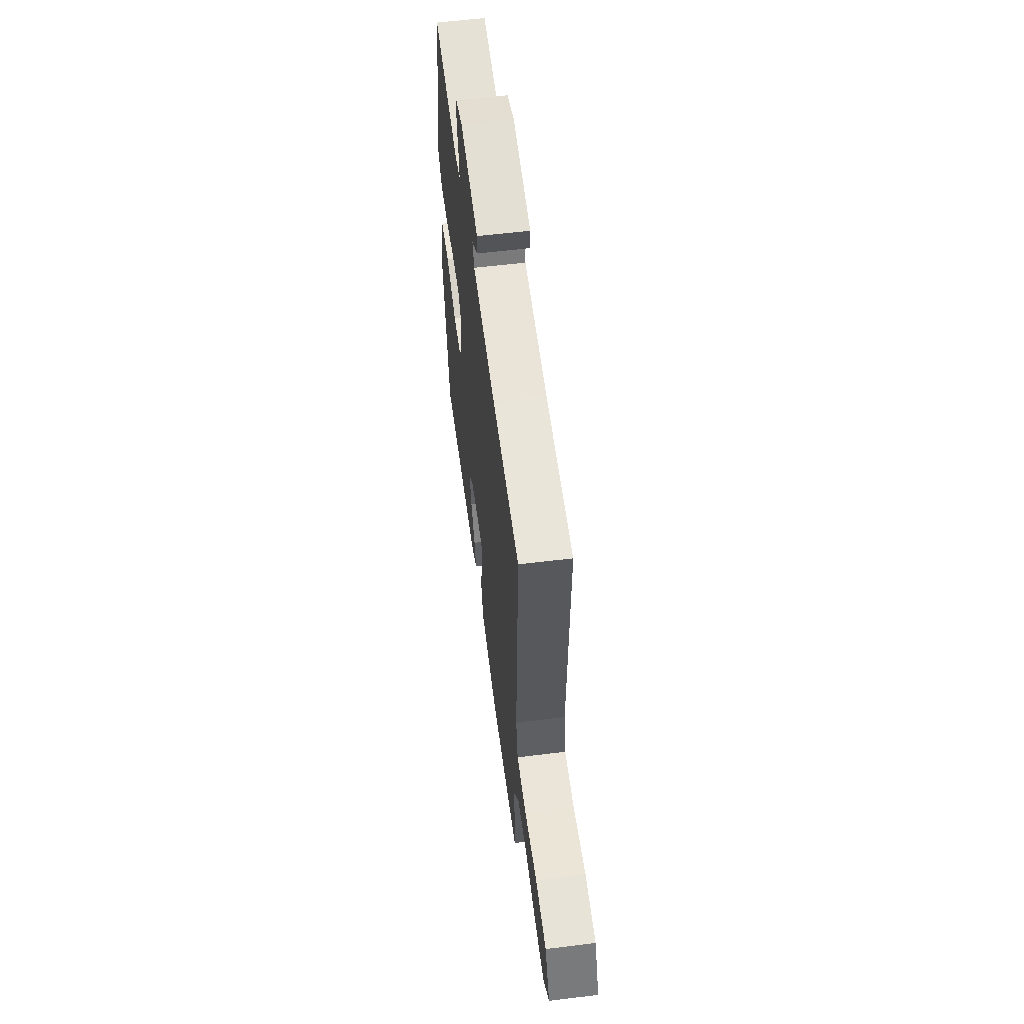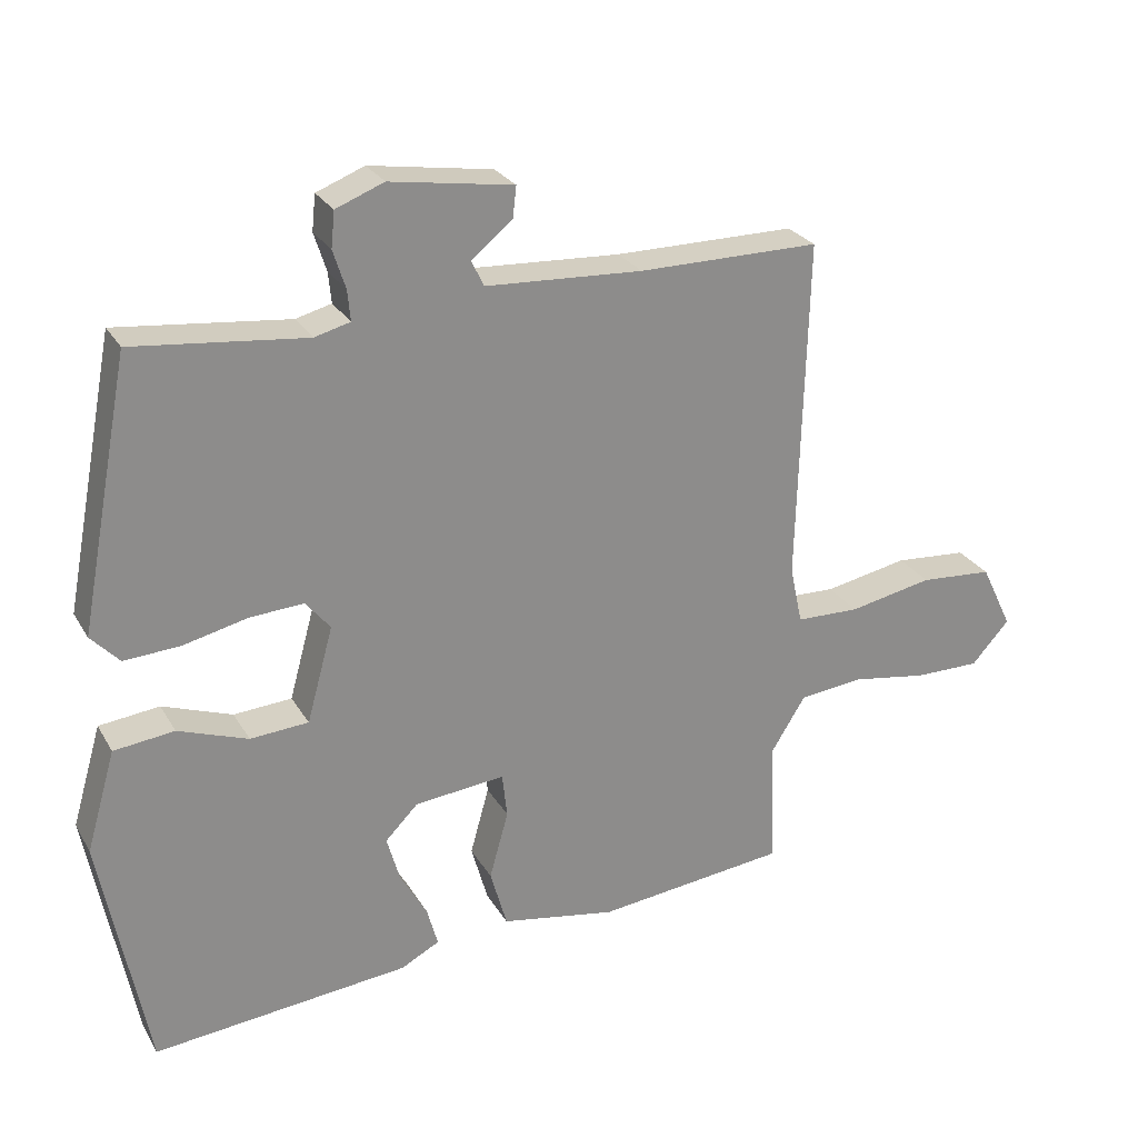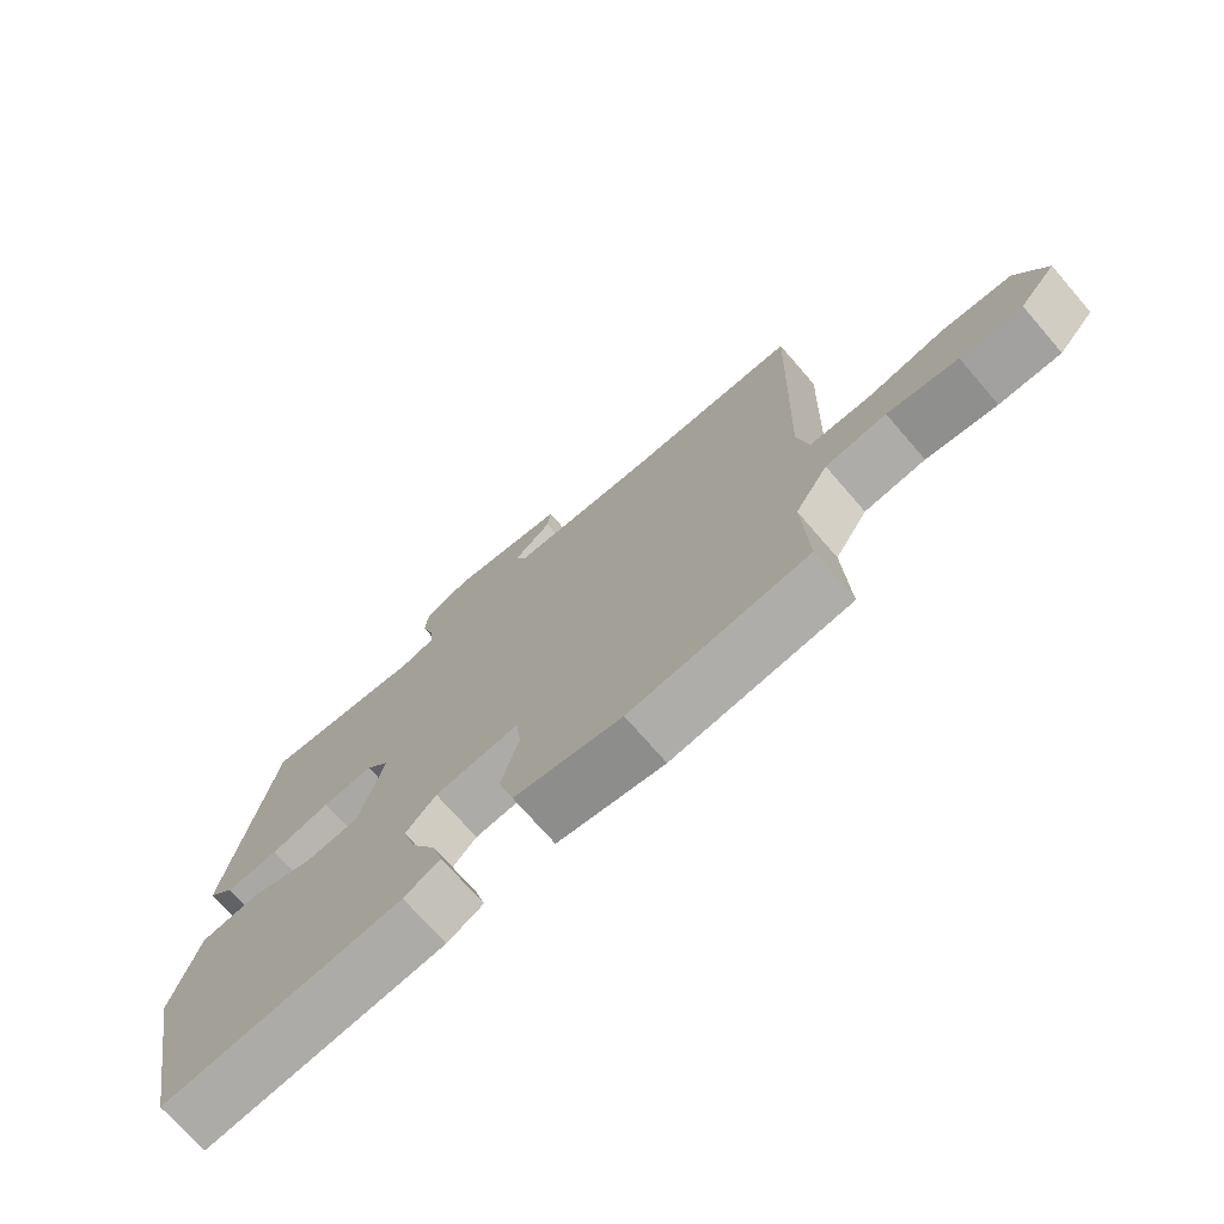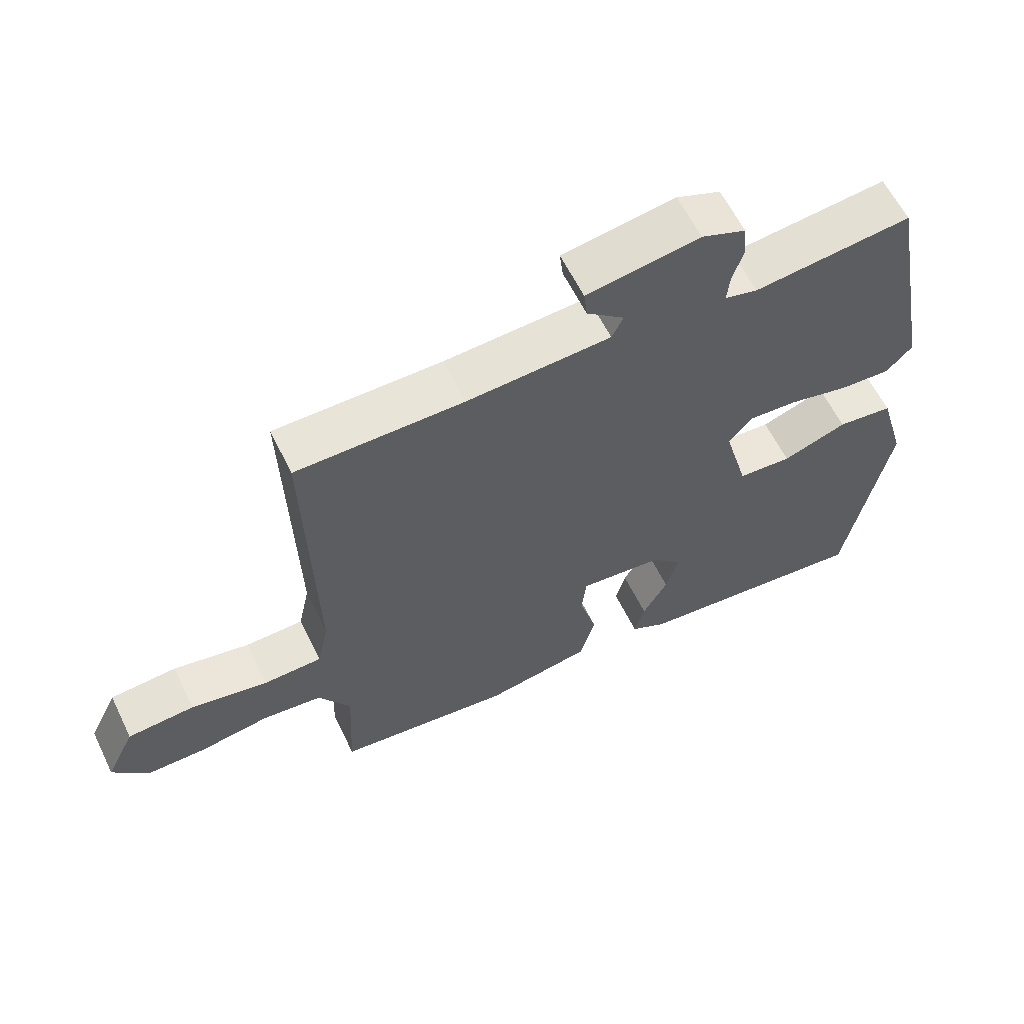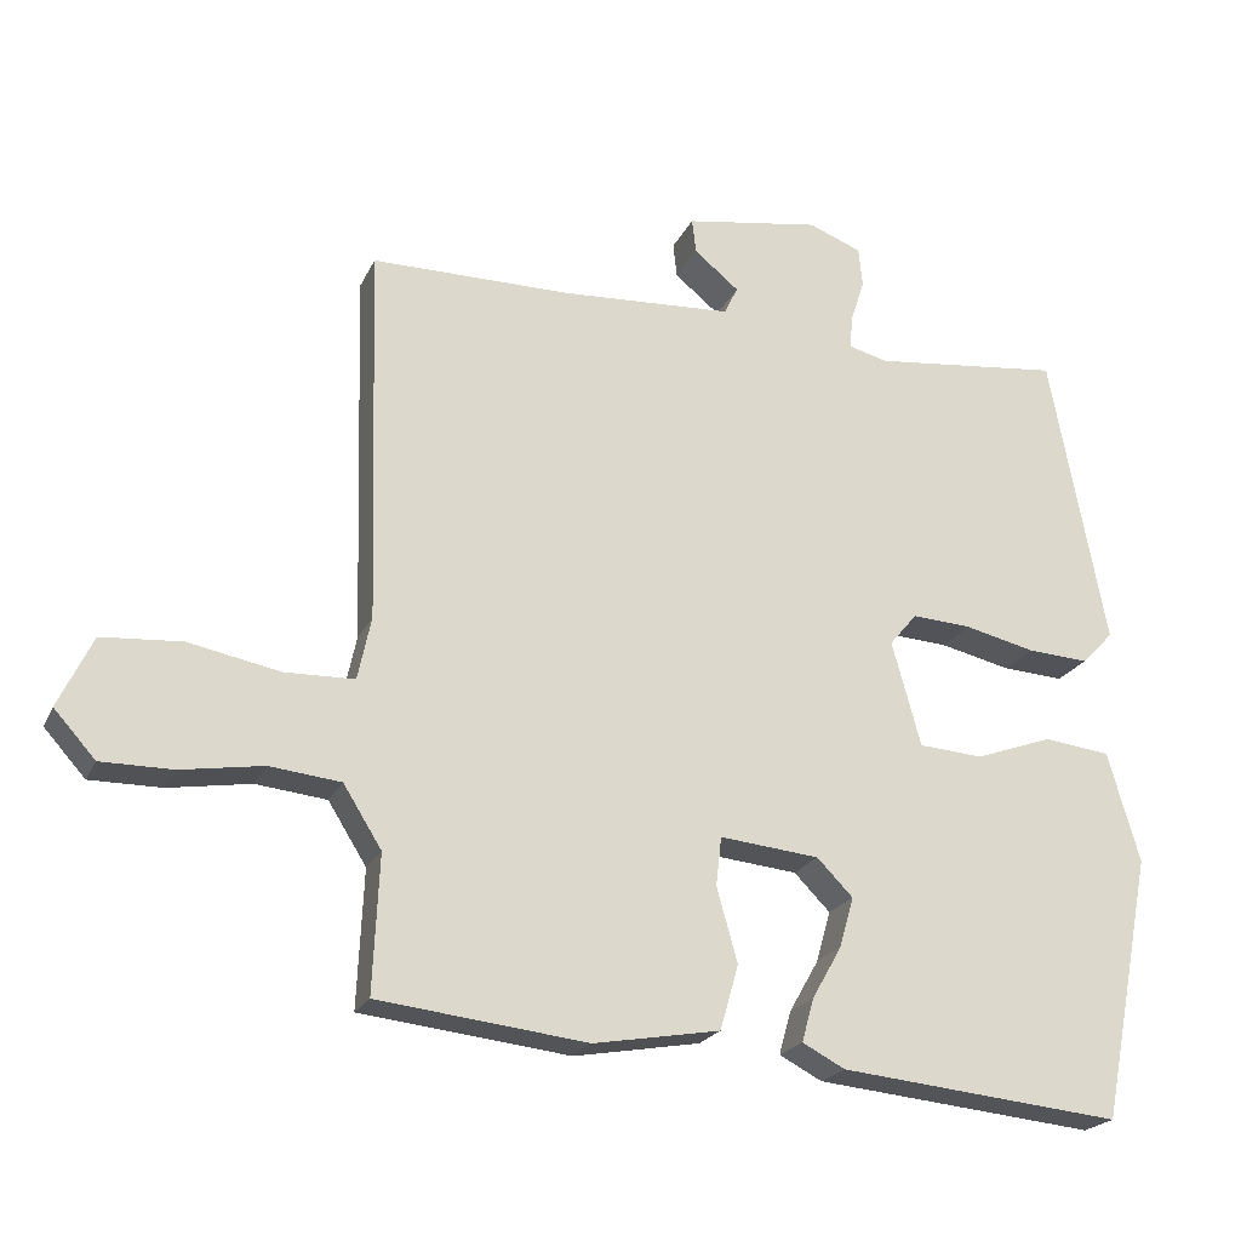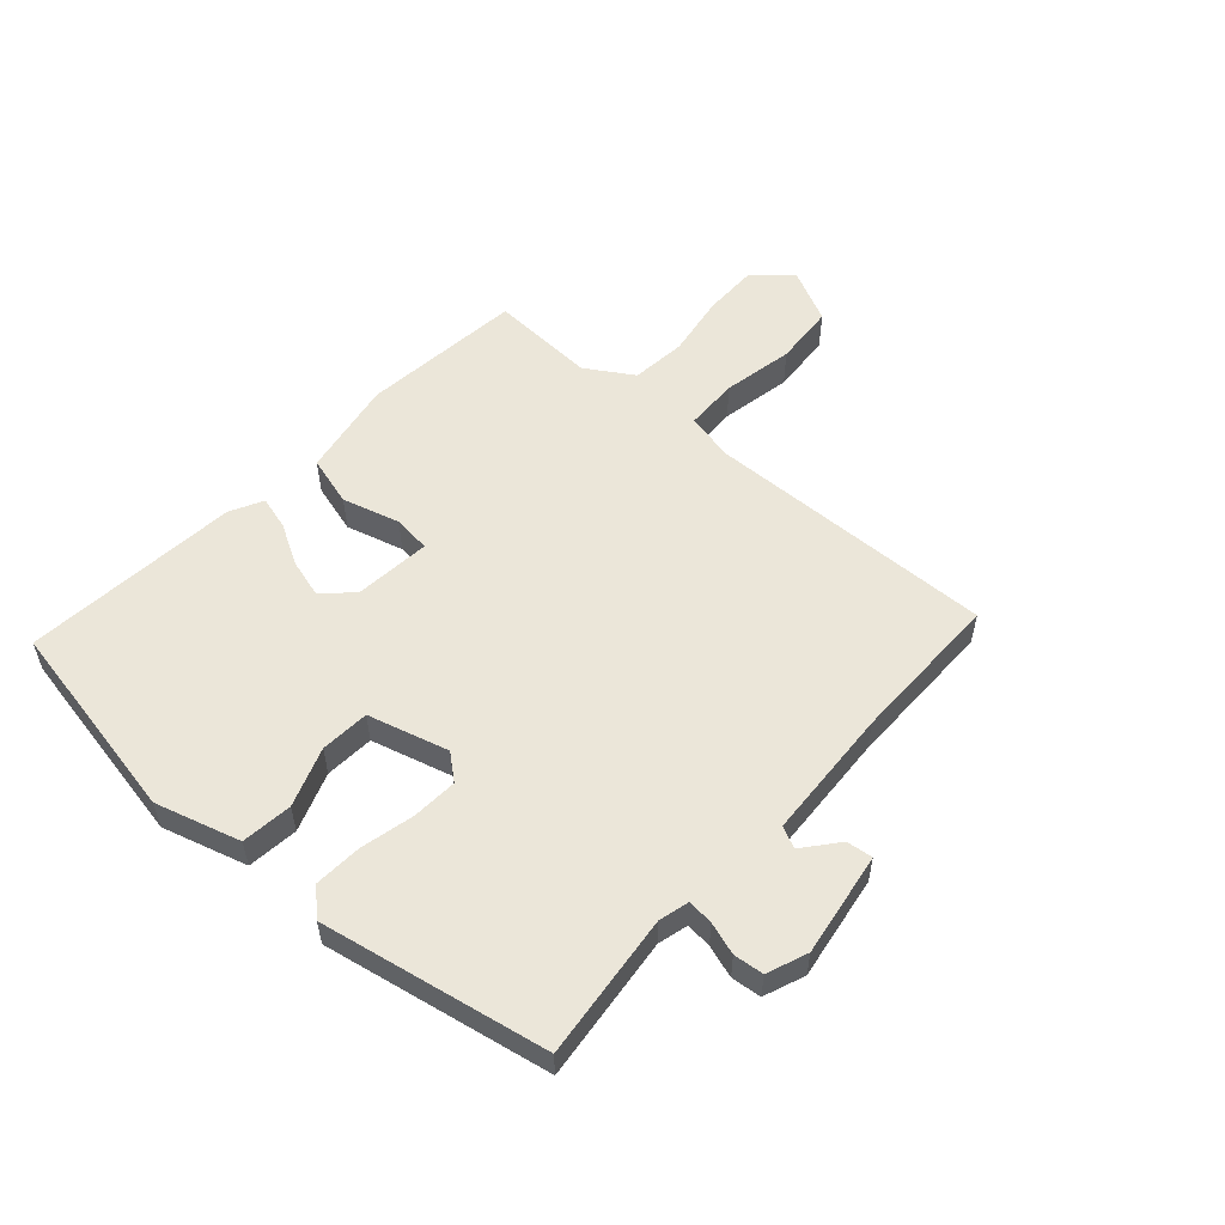
<metadata>
{"format":"obj","ext":"obj","renderer":"f3d","projection":"perspective","resolution":1024,"background":"white","views":[{"elev":58.4,"azim":82.7,"up":"+Z"},{"elev":26.0,"azim":-24.0,"up":"+Z"},{"elev":-72.2,"azim":40.9,"up":"+Z"},{"elev":60.7,"azim":154.0,"up":"+Z"},{"elev":-21.3,"azim":160.5,"up":"+Z"},{"elev":55.4,"azim":-48.4,"up":"+Y"}]}
</metadata>
<code>
v 0.474 0.07 -0.431
v 0.212 0.07 -0.462
v 0.054 0.07 -0.435
v 0.031 0.07 -0.354
v 0.057 0.07 -0.261
v 0.05 0.07 -0.2
v -0.074 0.07 -0.213
v -0.119 0.07 -0.259
v -0.101 0.07 -0.322
v -0.064 0.07 -0.387
v -0.049 0.07 -0.441
v -0.102 0.07 -0.469
v -0.454 0.07 -0.505
v -0.518 0.07 -0.174
v -0.478 0.07 -0.036
v -0.395 0.07 -0.026
v -0.299 0.07 -0.06
v -0.219 0.07 -0.054
v -0.183 0.07 0.077
v -0.217 0.07 0.118
v -0.291 0.07 0.113
v -0.379 0.07 0.092
v -0.456 0.07 0.087
v -0.495 0.07 0.128
v -0.425 0.07 0.497
v -0.189 0.07 0.472
v -0.14 0.07 0.485
v -0.144 0.07 0.527
v -0.161 0.07 0.58
v -0.156 0.07 0.629
v -0.09 0.07 0.655
v 0.079 0.07 0.629
v 0.074 0.07 0.586
v 0.018 0.07 0.54
v 0.035 0.07 0.505
v 0.25 0.07 0.494
v 0.499 0.07 0.495
v 0.486 0.07 0.024
v 0.503 0.07 -0.055
v 0.59 0.07 -0.057
v 0.705 0.07 -0.034
v 0.805 0.07 -0.041
v 0.848 0.07 -0.13
v 0.796 0.07 -0.188
v 0.706 0.07 -0.188
v 0.603 0.07 -0.172
v 0.514 0.07 -0.182
v 0.466 0.07 -0.259
v 0.474 0 -0.431
v 0.212 0 -0.462
v 0.054 0 -0.435
v 0.031 0 -0.354
v 0.057 0 -0.261
v 0.05 0 -0.2
v -0.074 0 -0.213
v -0.119 0 -0.259
v -0.101 0 -0.322
v -0.064 0 -0.387
v -0.049 0 -0.441
v -0.102 0 -0.469
v -0.454 0 -0.505
v -0.518 0 -0.174
v -0.478 0 -0.036
v -0.395 0 -0.026
v -0.299 0 -0.06
v -0.219 0 -0.054
v -0.183 0 0.077
v -0.217 0 0.118
v -0.291 0 0.113
v -0.379 0 0.092
v -0.456 0 0.087
v -0.495 0 0.128
v -0.425 0 0.497
v -0.189 0 0.472
v -0.14 0 0.485
v -0.144 0 0.527
v -0.161 0 0.58
v -0.156 0 0.629
v -0.09 0 0.655
v 0.079 0 0.629
v 0.074 0 0.586
v 0.018 0 0.54
v 0.035 0 0.505
v 0.25 0 0.494
v 0.499 0 0.495
v 0.486 0 0.024
v 0.503 0 -0.055
v 0.59 0 -0.057
v 0.705 0 -0.034
v 0.805 0 -0.041
v 0.848 0 -0.13
v 0.796 0 -0.188
v 0.706 0 -0.188
v 0.603 0 -0.172
v 0.514 0 -0.182
v 0.466 0 -0.259
f 43 44 45 46
f 43 46 47
f 40 41 42 43
f 39 40 43 47
f 38 39 47 48
f 36 37 38 48
f 31 32 33 34
f 31 34 35
f 28 29 30 31
f 27 28 31 35
f 26 27 35 36
f 24 25 26
f 21 22 23 24
f 20 21 24 26
f 19 20 26 36
f 14 15 16 17
f 14 17 18
f 13 14 18
f 12 13 18
f 9 10 11 12
f 8 9 12 18
f 7 8 18 19
f 2 3 4 5
f 2 5 6
f 1 2 6
f 48 1 6
f 36 48 6
f 6 7 19 36
f 94 93 92 91
f 95 94 91
f 91 90 89 88
f 95 91 88 87
f 96 95 87 86
f 96 86 85 84
f 82 81 80 79
f 83 82 79
f 79 78 77 76
f 83 79 76 75
f 84 83 75 74
f 74 73 72
f 72 71 70 69
f 74 72 69 68
f 84 74 68 67
f 65 64 63 62
f 66 65 62
f 66 62 61
f 66 61 60
f 60 59 58 57
f 66 60 57 56
f 67 66 56 55
f 53 52 51 50
f 54 53 50
f 54 50 49
f 54 49 96
f 54 96 84
f 84 67 55 54
f 1 49 50 2
f 2 50 51 3
f 3 51 52 4
f 4 52 53 5
f 5 53 54 6
f 6 54 55 7
f 7 55 56 8
f 8 56 57 9
f 9 57 58 10
f 10 58 59 11
f 11 59 60 12
f 12 60 61 13
f 13 61 62 14
f 14 62 63 15
f 15 63 64 16
f 16 64 65 17
f 17 65 66 18
f 18 66 67 19
f 19 67 68 20
f 20 68 69 21
f 21 69 70 22
f 22 70 71 23
f 23 71 72 24
f 24 72 73 25
f 25 73 74 26
f 26 74 75 27
f 27 75 76 28
f 28 76 77 29
f 29 77 78 30
f 30 78 79 31
f 31 79 80 32
f 32 80 81 33
f 33 81 82 34
f 34 82 83 35
f 35 83 84 36
f 36 84 85 37
f 37 85 86 38
f 38 86 87 39
f 39 87 88 40
f 40 88 89 41
f 41 89 90 42
f 42 90 91 43
f 43 91 92 44
f 44 92 93 45
f 45 93 94 46
f 46 94 95 47
f 47 95 96 48
f 48 96 49 1

</code>
